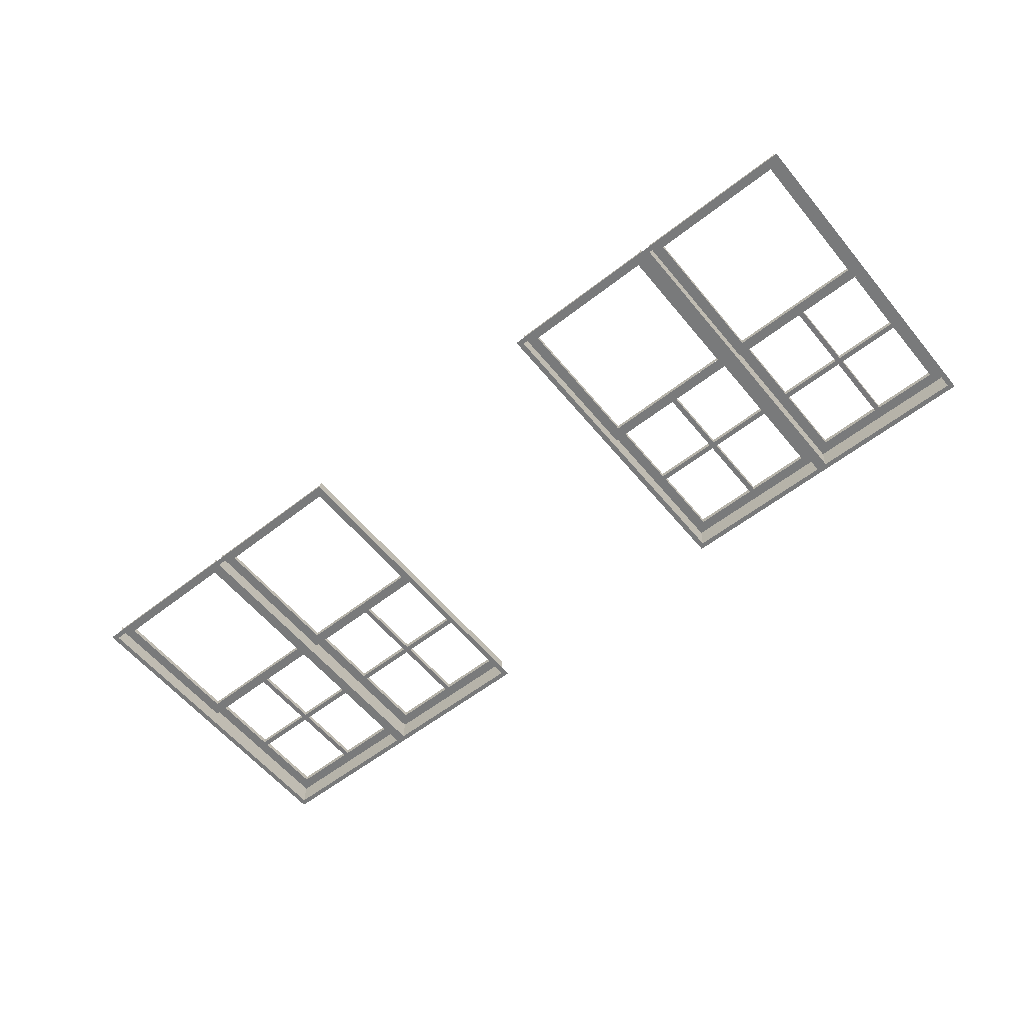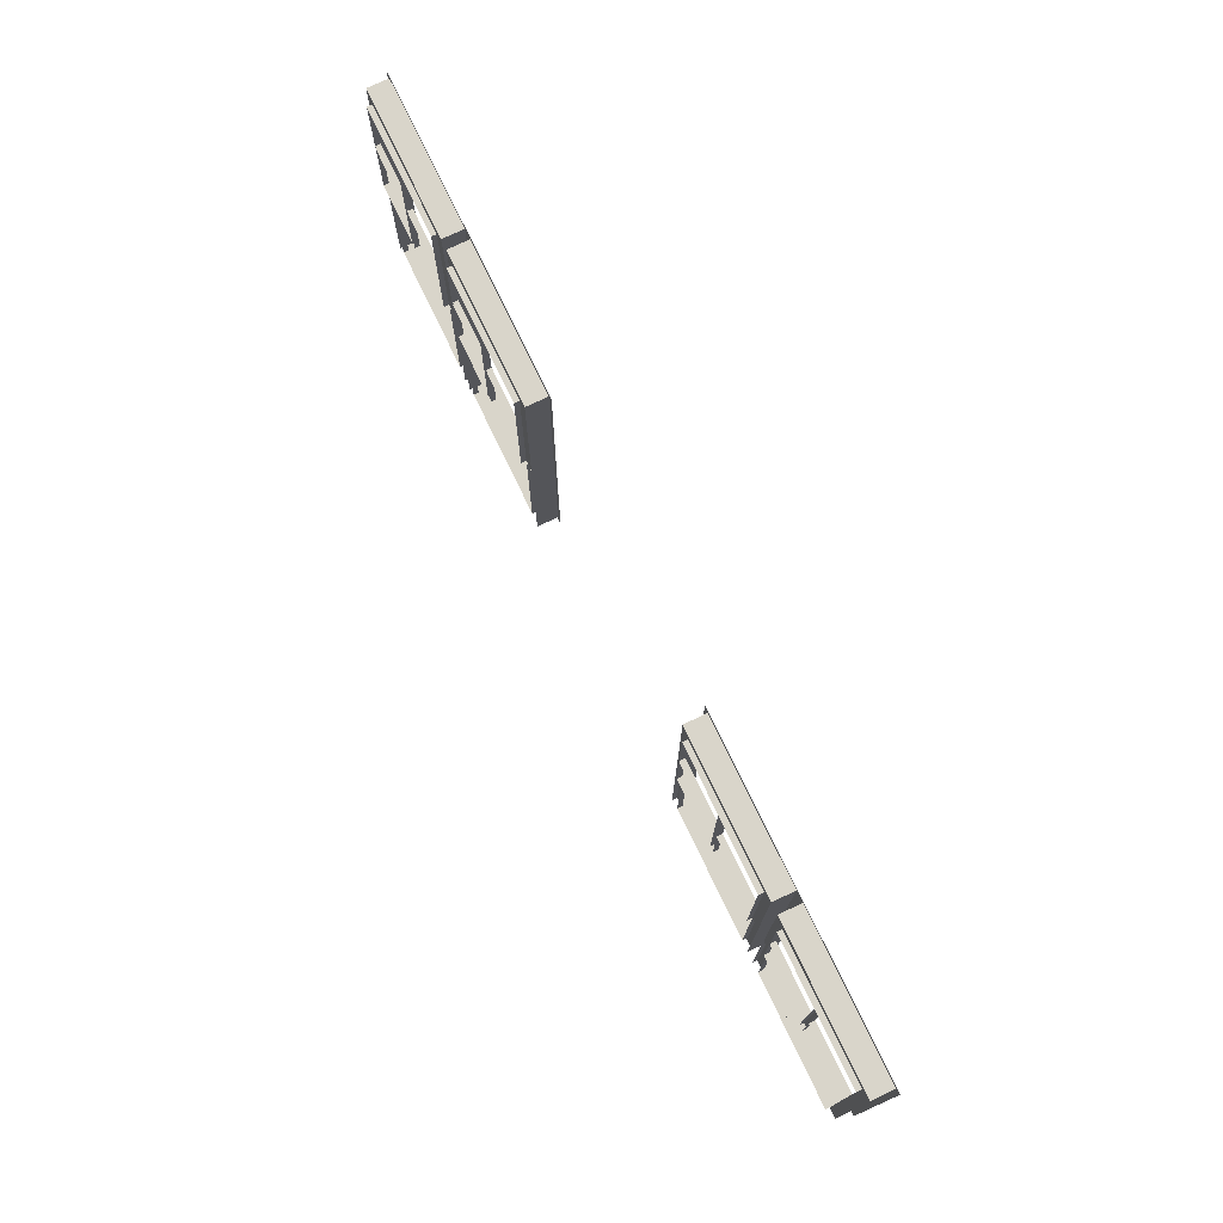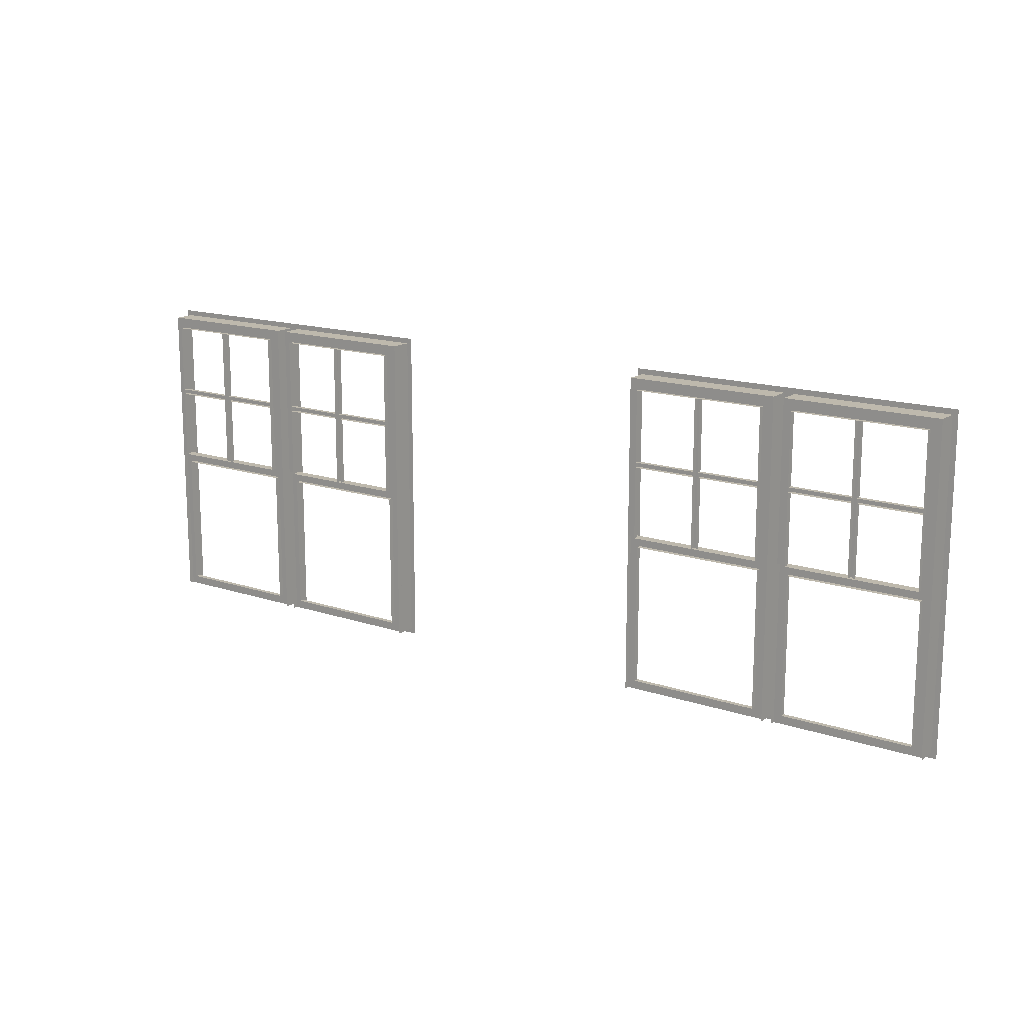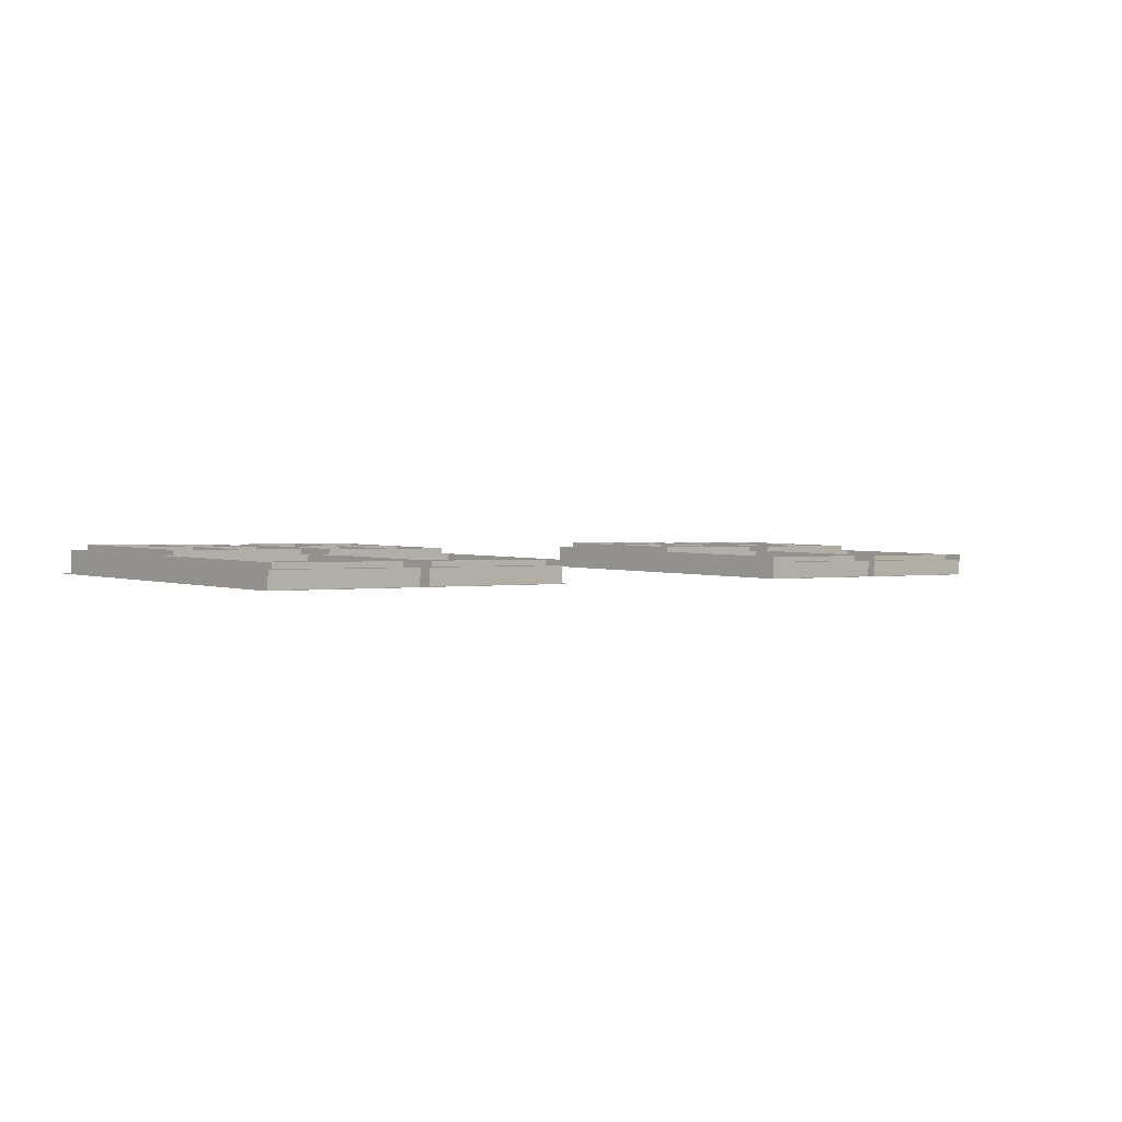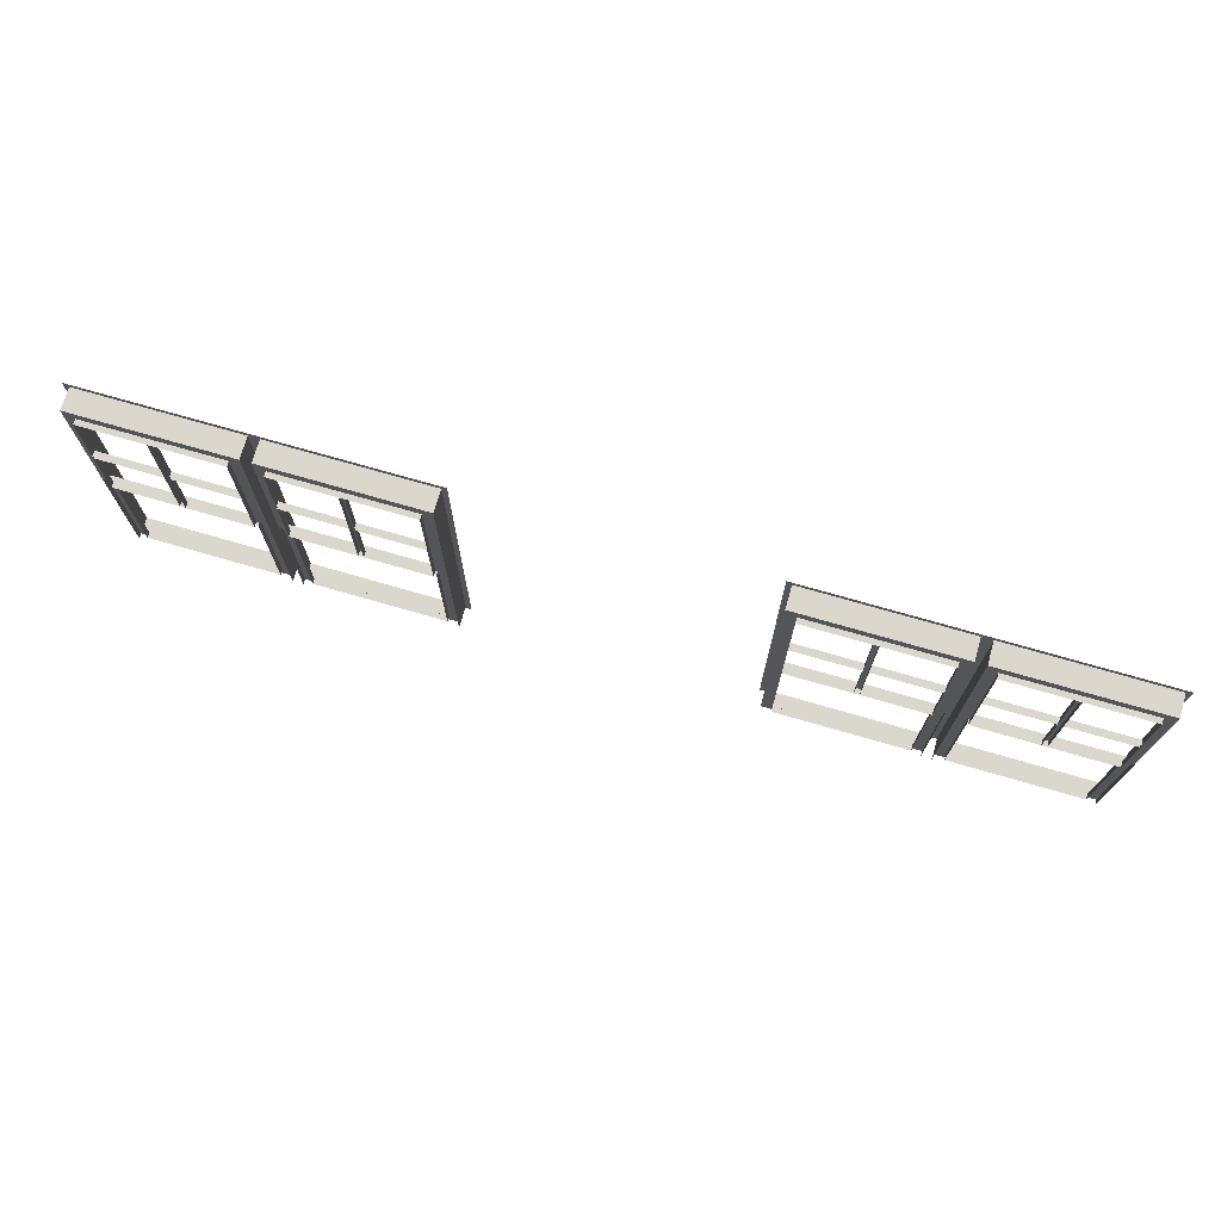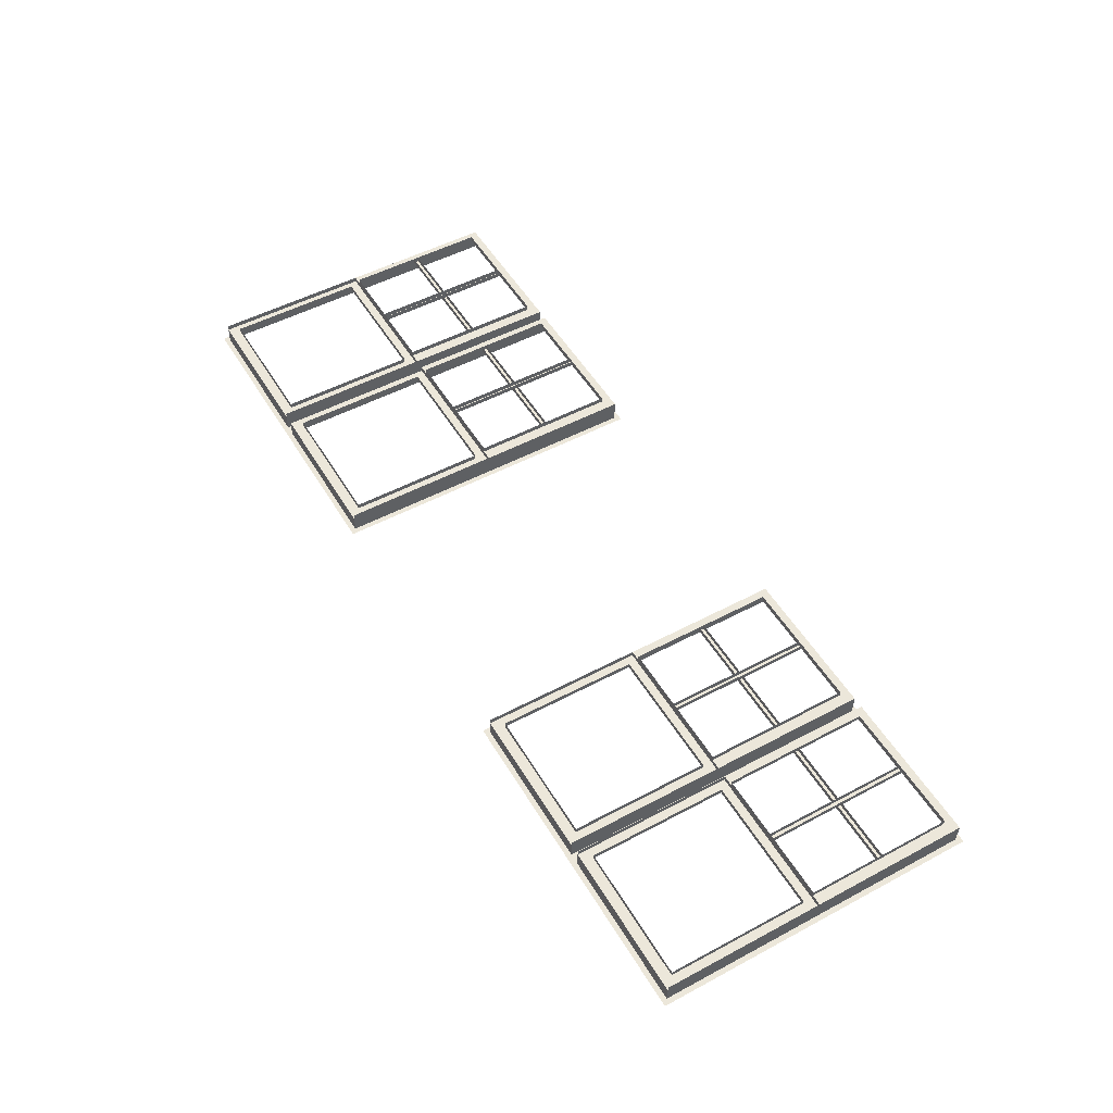
<metadata>
{"format":"obj","ext":"obj","renderer":"f3d","projection":"perspective","resolution":1024,"background":"white","views":[{"elev":-59.0,"azim":39.3,"up":"+Z"},{"elev":74.5,"azim":65.9,"up":"+Y"},{"elev":15.3,"azim":36.9,"up":"+Y"},{"elev":2.9,"azim":-42.8,"up":"+Z"},{"elev":72.8,"azim":17.6,"up":"+Y"},{"elev":50.6,"azim":59.7,"up":"+Z"}]}
</metadata>
<code>
o int-windows-f2b-standard-2bed-frame
v 20 19.25 -161.8
v 20 19.33 -161.8
v 22.5 19.33 -161.9
v 22.5 19.25 -161.9
v 22.5 14.41 -161.9
v 22.42 14.41 -161.9
v 22.42 19.25 -161.9
v 20.08 14.41 -161.8
v 20.09 14.41 -161.6
v 22.43 14.41 -161.6
v 20 14.33 -161.8
v 20 14.41 -161.8
v 22.5 14.33 -161.9
v 22.43 14.41 -161.5
v 22.43 19.25 -161.5
v 20.08 19.25 -161.8
v 20.09 19.25 -161.5
v 17.5 14.41 -161.8
v 17.5 19.25 -161.8
v 17.58 19.25 -161.8
v 17.58 14.41 -161.8
v 17.59 19.25 -161.4
v 17.59 14.41 -161.4
v 17.5 19.33 -161.8
v 17.5 14.33 -161.8
v 19.92 14.41 -161.8
v 17.59 14.41 -161.5
v 19.93 14.41 -161.6
v 19.92 19.25 -161.8
v 19.93 19.25 -161.5
v 20.09 14.41 -161.5
v 19.93 14.41 -161.5
v 22.27 17.93 -161.5
v 22.27 17.93 -161.5
v 21.3 17.93 -161.4
v 21.3 17.93 -161.5
v 21.3 18.01 -161.5
v 21.3 18.01 -161.4
v 22.27 18.01 -161.5
v 22.27 18.01 -161.5
v 20.09 16.69 -161.6
v 20.09 16.85 -161.6
v 22.43 16.85 -161.6
v 22.43 16.69 -161.6
v 20.09 14.57 -161.6
v 22.43 14.57 -161.6
v 20.25 14.57 -161.6
v 20.25 14.57 -161.5
v 22.27 14.57 -161.5
v 22.27 14.57 -161.6
v 22.27 16.69 -161.5
v 22.27 16.69 -161.6
v 20.09 19.09 -161.5
v 22.43 19.09 -161.5
v 22.27 19.09 -161.5
v 22.27 19.09 -161.5
v 20.25 19.09 -161.4
v 20.25 19.09 -161.5
v 22.43 16.85 -161.5
v 22.27 16.85 -161.5
v 20.25 16.85 -161.5
v 20.25 16.85 -161.4
v 22.27 16.85 -161.5
v 20.25 16.69 -161.6
v 20.25 16.69 -161.5
v 20.09 16.85 -161.5
v 21.22 16.85 -161.5
v 21.22 16.85 -161.4
v 21.22 19.09 -161.4
v 21.22 19.09 -161.5
v 21.3 19.09 -161.5
v 21.3 19.09 -161.4
v 21.3 16.85 -161.4
v 21.3 16.85 -161.5
v 20.25 17.93 -161.5
v 20.25 18.01 -161.5
v 21.22 18.01 -161.5
v 21.22 17.93 -161.5
v 20.25 18.01 -161.4
v 21.22 18.01 -161.4
v 21.22 17.93 -161.4
v 20.25 17.93 -161.4
v 17.75 17.93 -161.4
v 18.72 17.93 -161.5
v 18.72 17.93 -161.4
v 17.75 17.93 -161.4
v 18.72 18.01 -161.5
v 17.75 18.01 -161.4
v 17.75 18.01 -161.4
v 18.72 18.01 -161.4
v 18.72 16.85 -161.5
v 18.72 19.09 -161.5
v 18.8 19.09 -161.5
v 18.8 16.85 -161.5
v 18.8 19.09 -161.4
v 18.8 16.85 -161.4
v 18.72 16.85 -161.4
v 18.72 19.09 -161.4
v 19.77 17.93 -161.5
v 18.8 17.93 -161.5
v 18.8 18.01 -161.5
v 19.77 18.01 -161.5
v 18.8 18.01 -161.4
v 19.77 18.01 -161.4
v 19.77 17.93 -161.4
v 18.8 17.93 -161.4
v 17.59 14.57 -161.5
v 17.59 16.69 -161.5
v 17.75 16.69 -161.5
v 17.75 14.57 -161.5
v 17.75 16.69 -161.4
v 17.75 14.57 -161.4
v 17.59 16.85 -161.5
v 19.93 16.85 -161.6
v 19.93 16.69 -161.6
v 19.93 14.57 -161.6
v 19.77 14.57 -161.5
v 19.77 14.57 -161.6
v 19.77 19.09 -161.5
v 19.77 19.09 -161.4
v 17.75 19.09 -161.4
v 17.75 19.09 -161.4
v 17.59 19.09 -161.4
v 19.93 19.09 -161.5
v 17.75 16.85 -161.4
v 17.75 16.85 -161.4
v 19.77 16.85 -161.4
v 19.77 16.85 -161.5
v 17.59 16.85 -161.4
v 19.77 16.69 -161.6
v 19.77 16.69 -161.5
v 19.93 16.85 -161.5
v 10.73 19.25 -161.6
v 8.229 19.25 -161.5
v 8.229 19.33 -161.5
v 10.73 19.33 -161.6
v 8.229 14.41 -161.5
v 8.309 19.25 -161.5
v 8.309 14.41 -161.5
v 8.316 14.41 -161.3
v 10.65 14.41 -161.3
v 10.65 14.41 -161.6
v 10.73 14.33 -161.6
v 8.229 14.33 -161.5
v 10.73 14.41 -161.6
v 8.318 19.25 -161.2
v 8.318 14.41 -161.2
v 10.65 19.25 -161.6
v 10.66 19.25 -161.3
v 13.23 14.41 -161.6
v 13.15 14.41 -161.6
v 13.15 19.25 -161.6
v 13.23 19.25 -161.6
v 13.16 14.41 -161.3
v 13.16 19.25 -161.3
v 13.23 19.33 -161.6
v 13.23 14.33 -161.6
v 10.81 14.41 -161.6
v 10.81 14.41 -161.3
v 13.15 14.41 -161.4
v 10.82 19.25 -161.3
v 10.81 19.25 -161.6
v 10.66 14.41 -161.3
v 10.82 14.41 -161.3
v 8.477 17.93 -161.2
v 9.447 17.93 -161.2
v 9.449 17.93 -161.1
v 8.479 17.93 -161.1
v 9.447 18.01 -161.2
v 8.477 18.01 -161.2
v 8.479 18.01 -161.1
v 9.449 18.01 -161.1
v 10.65 16.69 -161.3
v 8.316 16.69 -161.3
v 8.316 16.85 -161.3
v 10.65 16.85 -161.3
v 8.316 14.57 -161.3
v 10.65 14.57 -161.3
v 10.49 14.57 -161.3
v 8.476 14.57 -161.3
v 8.477 14.57 -161.2
v 10.5 14.57 -161.2
v 8.476 16.69 -161.3
v 8.477 16.69 -161.2
v 10.66 19.09 -161.3
v 8.318 19.09 -161.2
v 8.477 19.09 -161.2
v 10.5 19.09 -161.2
v 10.5 19.09 -161.2
v 8.479 19.09 -161.1
v 8.318 16.85 -161.2
v 8.477 16.85 -161.2
v 10.5 16.85 -161.2
v 8.479 16.85 -161.1
v 10.5 16.85 -161.2
v 10.49 16.69 -161.3
v 10.5 16.69 -161.2
v 10.66 16.85 -161.3
v 9.527 16.85 -161.2
v 9.527 19.09 -161.2
v 9.529 19.09 -161.1
v 9.529 16.85 -161.1
v 9.447 19.09 -161.2
v 9.447 16.85 -161.2
v 9.449 16.85 -161.1
v 9.449 19.09 -161.1
v 10.5 17.93 -161.2
v 9.527 17.93 -161.2
v 9.527 18.01 -161.2
v 10.5 18.01 -161.2
v 9.529 18.01 -161.1
v 10.5 18.01 -161.2
v 10.5 17.93 -161.2
v 9.529 17.93 -161.1
v 13 17.93 -161.3
v 13 17.93 -161.2
v 12.03 17.93 -161.2
v 12.03 17.93 -161.3
v 12.03 18.01 -161.3
v 12.03 18.01 -161.2
v 13 18.01 -161.2
v 13 18.01 -161.3
v 12.03 16.85 -161.3
v 11.95 16.85 -161.3
v 11.95 19.09 -161.3
v 12.03 19.09 -161.3
v 11.95 16.85 -161.2
v 11.95 19.09 -161.2
v 12.03 19.09 -161.2
v 12.03 16.85 -161.2
v 10.98 17.93 -161.3
v 10.98 18.01 -161.3
v 11.95 18.01 -161.3
v 11.95 17.93 -161.3
v 10.98 18.01 -161.2
v 11.95 18.01 -161.2
v 11.95 17.93 -161.2
v 10.98 17.93 -161.2
v 13.15 14.57 -161.4
v 12.99 14.57 -161.4
v 12.99 16.69 -161.4
v 13.15 16.69 -161.4
v 13 14.57 -161.3
v 13 16.69 -161.3
v 10.81 16.69 -161.3
v 10.81 16.85 -161.3
v 13.15 16.85 -161.4
v 10.81 14.57 -161.3
v 10.97 14.57 -161.3
v 10.98 14.57 -161.3
v 10.98 19.09 -161.3
v 13 19.09 -161.3
v 13 19.09 -161.2
v 10.98 19.09 -161.2
v 13.16 19.09 -161.3
v 10.82 19.09 -161.3
v 13 16.85 -161.3
v 10.98 16.85 -161.3
v 10.98 16.85 -161.2
v 13 16.85 -161.2
v 13.16 16.85 -161.3
v 10.98 16.69 -161.3
v 10.97 16.69 -161.3
v 10.82 16.85 -161.3
f 1 2 3 4
f 5 6 7 4
f 6 8 9 10
f 11 12 5 13
f 7 6 14 15
f 16 7 15 17
f 18 19 20 21
f 21 20 22 23
f 19 24 2 1
f 25 18 12 11
f 26 21 27 28
f 20 29 30 22
f 12 26 29 1
f 12 1 16 8
f 8 16 17 31
f 29 26 32 30
f 33 34 35 36
f 37 38 39 40
f 33 36 37 40
f 41 42 43 44
f 9 45 46 10
f 47 48 49 50
f 50 49 51 52
f 46 50 52 44
f 53 17 15 54
f 55 56 57 58
f 59 60 55 54
f 61 62 63 60
f 60 63 56 55
f 64 52 51 65
f 42 66 59 43
f 67 68 69 70
f 71 72 73 74
f 67 70 71 74
f 75 76 77 78
f 77 76 79 80
f 75 78 81 82
f 83 84 85 86
f 87 88 89 90
f 83 88 87 84
f 91 92 93 94
f 93 95 96 94
f 91 97 98 92
f 99 100 101 102
f 101 103 104 102
f 99 105 106 100
f 107 108 109 110
f 109 111 112 110
f 108 113 114 115
f 27 107 116 28
f 110 112 117 118
f 119 120 121 122
f 123 22 30 124
f 125 126 127 128
f 122 121 126 125
f 129 123 122 125
f 109 130 131 111
f 113 129 132 114
f 118 117 131 130
f 64 65 48 47
f 116 118 130 115
f 45 41 64 47
f 66 53 58 61
f 58 57 62 61
f 128 127 120 119
f 132 128 119 124
f 133 134 135 136
f 137 134 138 139
f 139 140 141 142
f 143 144 137 145
f 138 146 147 139
f 148 149 146 138
f 150 151 152 153
f 151 154 155 152
f 153 133 136 156
f 157 143 145 150
f 158 159 160 151
f 152 155 161 162
f 145 133 162 158
f 145 142 148 133
f 142 163 149 148
f 162 161 164 158
f 165 166 167 168
f 169 170 171 172
f 165 170 169 166
f 173 174 175 176
f 141 140 177 178
f 179 180 181 182
f 180 183 184 181
f 177 174 183 180
f 185 186 146 149
f 187 188 189 190
f 191 186 187 192
f 193 192 194 195
f 192 187 190 194
f 196 197 184 183
f 176 175 191 198
f 199 200 201 202
f 203 204 205 206
f 199 204 203 200
f 207 208 209 210
f 209 211 212 210
f 207 213 214 208
f 215 216 217 218
f 219 220 221 222
f 215 218 219 222
f 223 224 225 226
f 225 224 227 228
f 223 226 229 230
f 231 232 233 234
f 233 232 235 236
f 231 234 237 238
f 239 240 241 242
f 241 240 243 244
f 242 245 246 247
f 160 159 248 239
f 240 249 250 243
f 251 252 253 254
f 255 256 161 155
f 257 258 259 260
f 252 257 260 253
f 261 257 252 255
f 241 244 262 263
f 247 246 264 261
f 249 263 262 250
f 196 179 182 197
f 248 245 263 249
f 178 179 196 173
f 198 193 188 185
f 188 193 195 189
f 258 251 254 259
f 264 256 251 258

</code>
